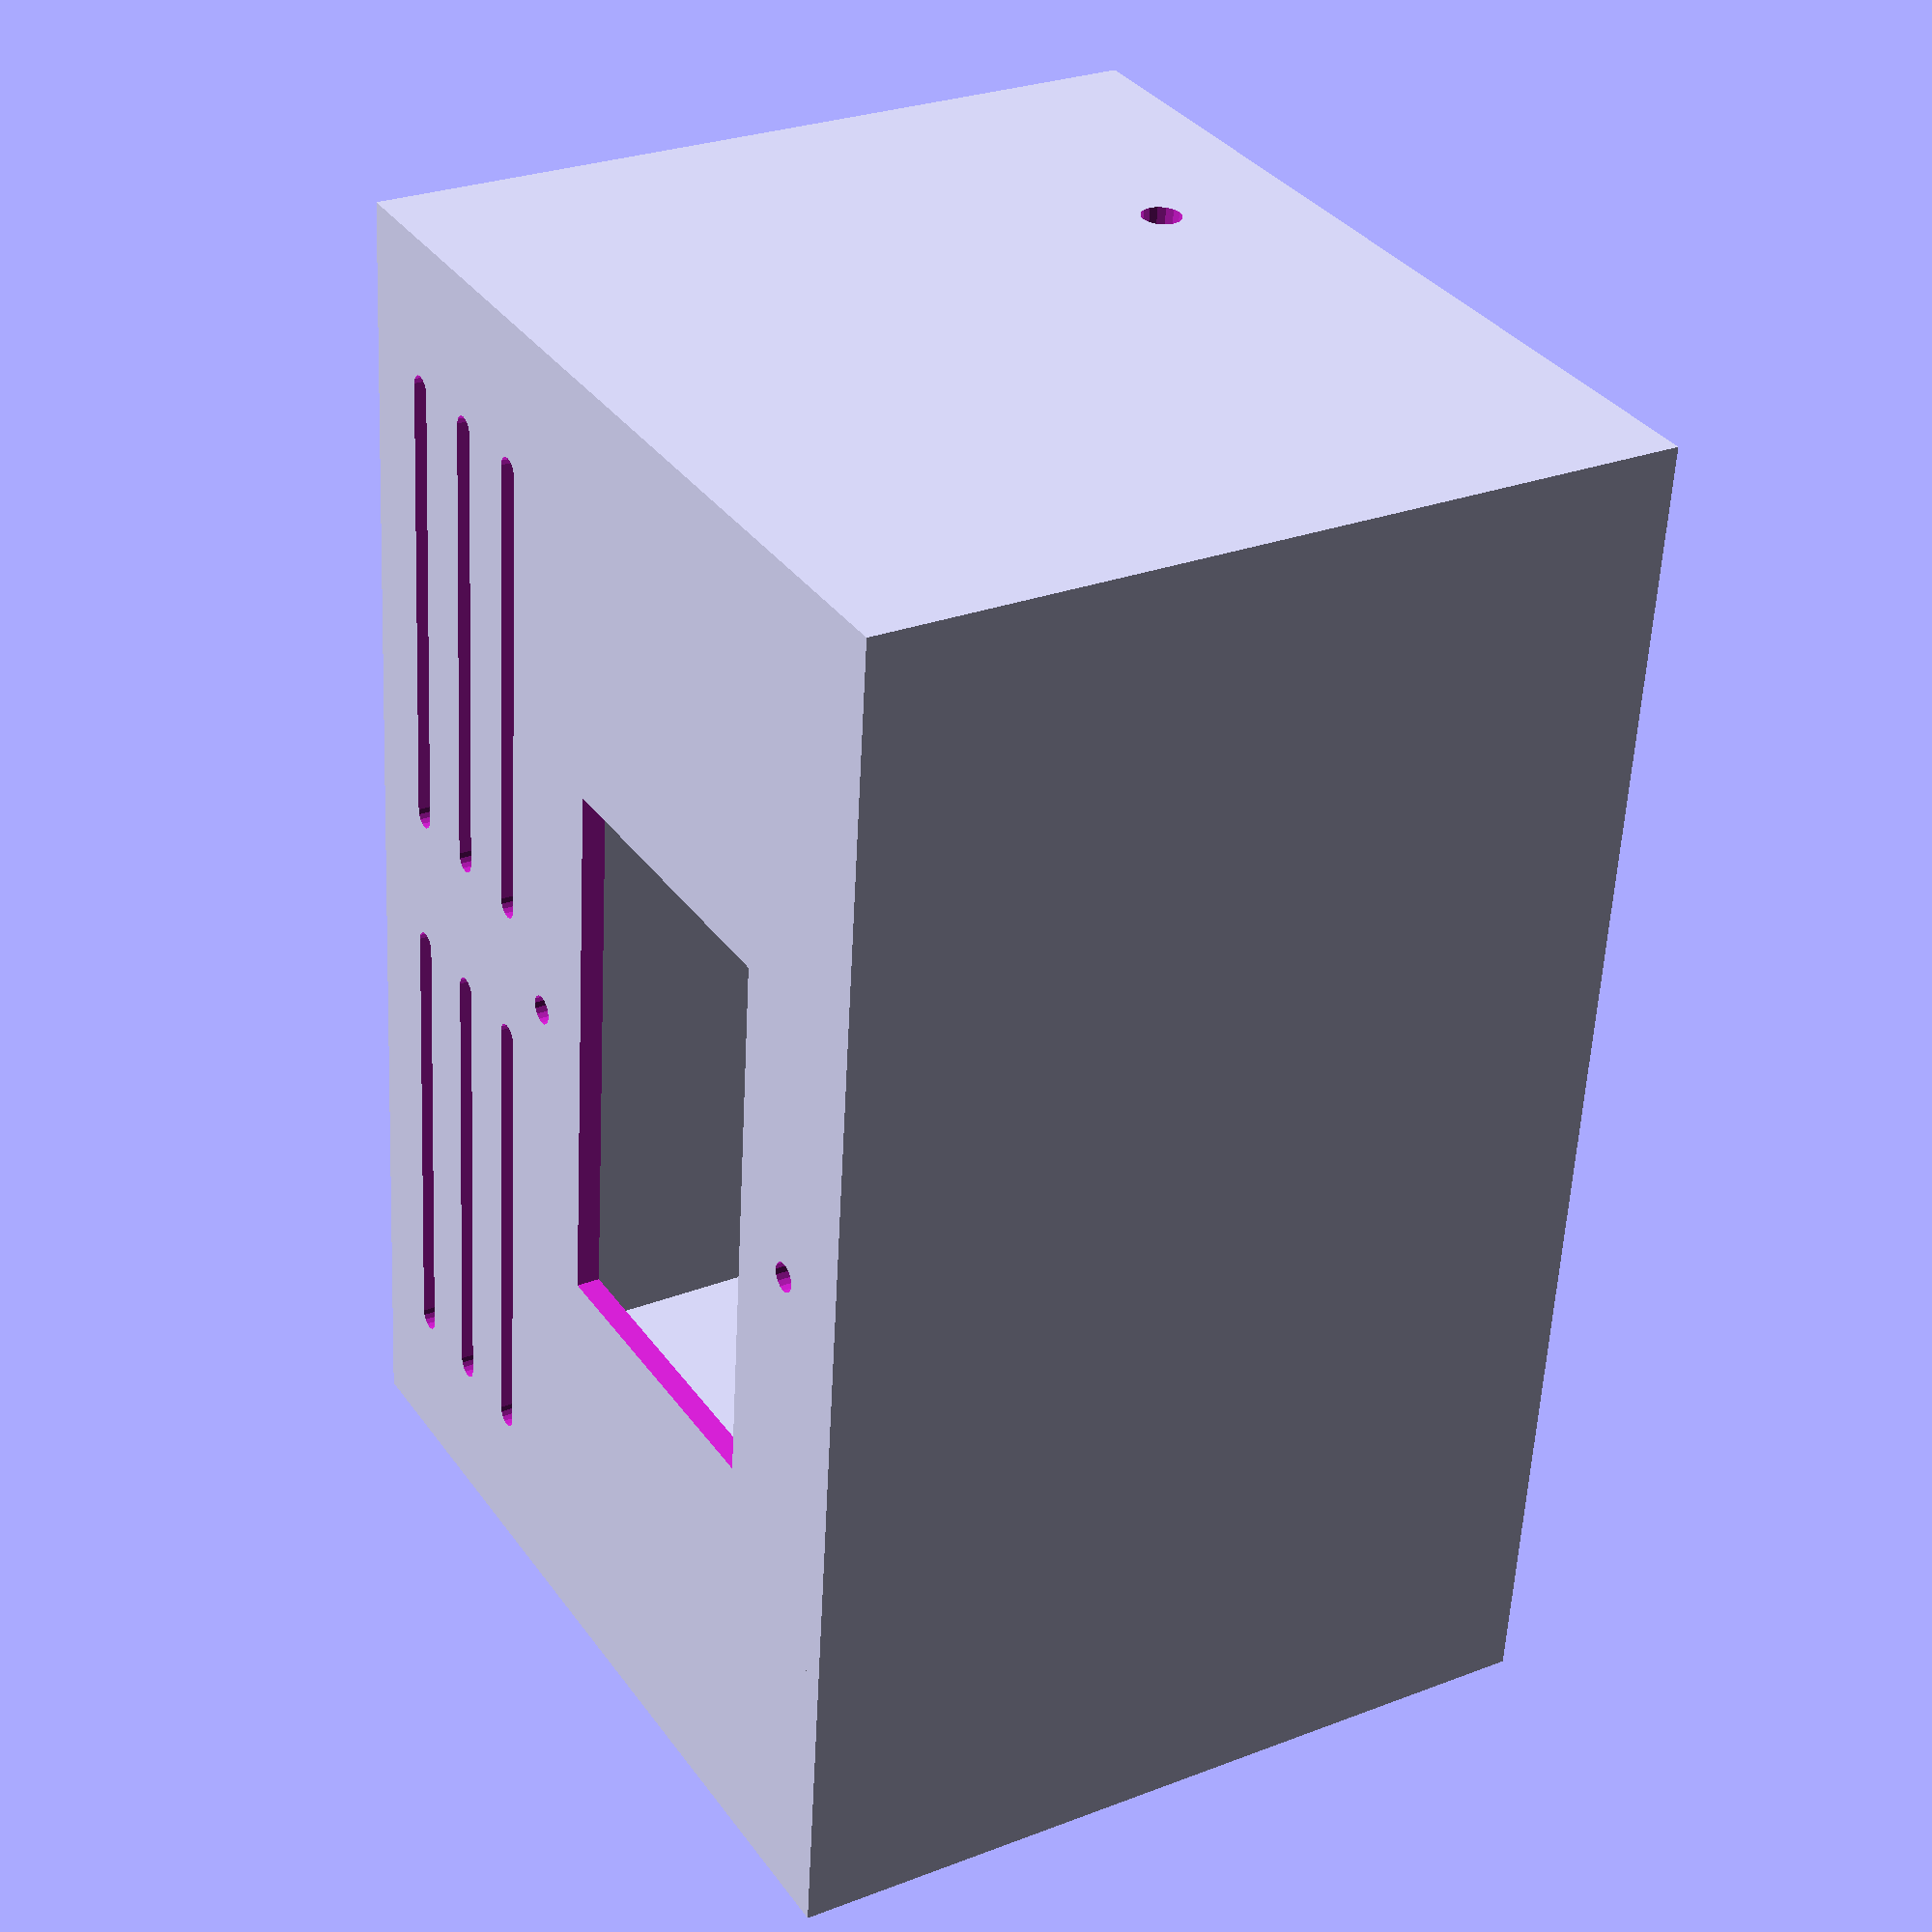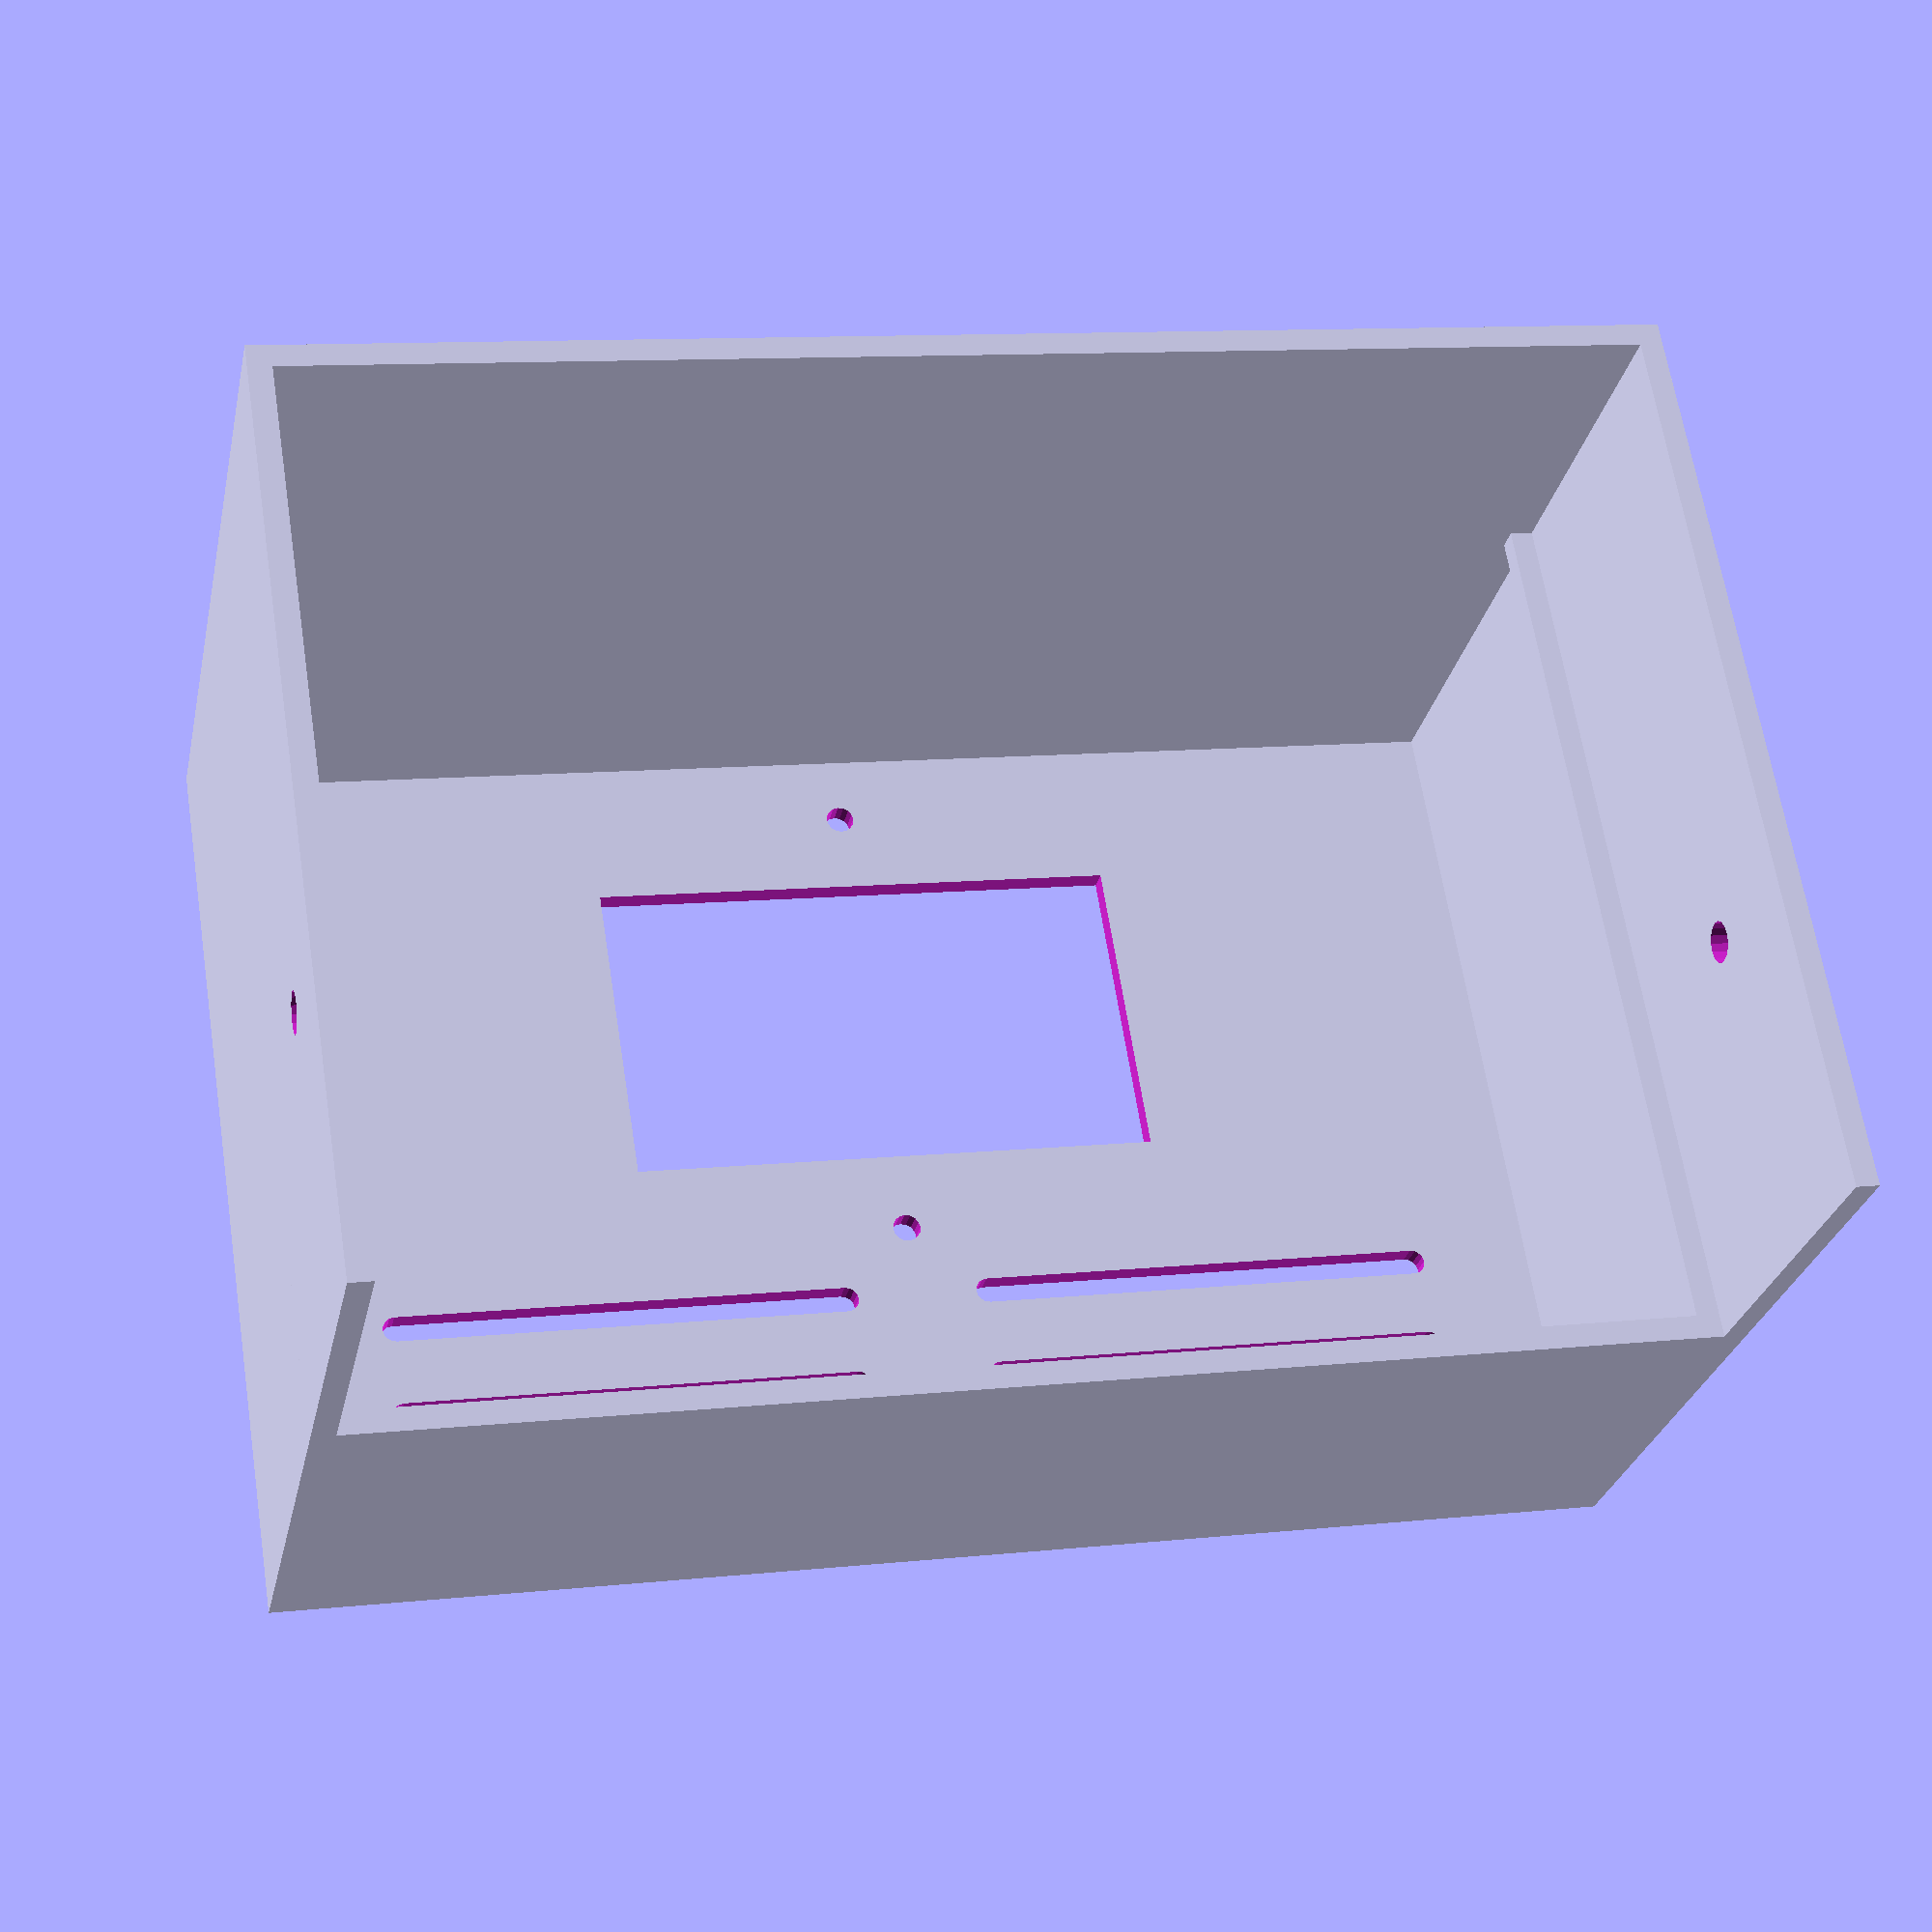
<openscad>
height_z = 70;
wall = 2;
outer_y = 115 + wall * 2;
spacer_x = 20;
inner_x = 60;

module bottom() {
  bottom_y = outer_y + wall * 2;
  bottom_x = spacer_x + inner_x;

  module ventilation_line(start_x) {
    module dot() { cylinder(h = 3, d = 2.25, $fn=16); }
    line_length = 40;
    y_gap = (outer_y - line_length * 2) / 3;

    module line(line_x, line_y) {
      hull() {
        translate([line_x, line_y, -0.1]) dot();
        translate([line_x, line_y + line_length, -0.1]) dot();
      }
    }

    line(start_x, y_gap);
    line(start_x, y_gap * 2 + line_length);
  }

  module ventilation(start_x) {
    ventilation_line(start_x);
    ventilation_line(start_x + 8);
    ventilation_line(start_x + 16);
  }

  module socket_cutout() {
    cutout_y = 47.5;
    cutout_x = 27.5;
    start_x = 15;
    start_y = (bottom_y - 47 - wall * 2) / 2;

    translate([start_x, start_y, -0.1]) cube([cutout_x, cutout_y, 5]);

    translate([start_x - 7, bottom_y / 2 - wall, -0.1]) cylinder(d=2.5, h=5, $fn=16);
    translate([start_x + 7 + cutout_x, bottom_y / 2 - wall, -0.1]) cylinder(d=2.5, h=5, $fn=16);
  }

  difference() {
    cube([bottom_x, outer_y, wall]);
    ventilation(36 + spacer_x);

    socket_cutout();
  }
}

module mount_holes() {
  mount_z = height_z - 13;
  mount_x = spacer_x + 32;

  translate([mount_x,-10,mount_z]) {
    rotate([-90,0,0]) cylinder(h = 200, d = 3.5, $fn=16);
  }
}

module walls() {
  bottom_x = spacer_x + inner_x - wall;
  socket_box_height = 40;

  module wall_with_support() {
    cube([spacer_x + inner_x, 2, height_z]);
    translate([0, 0, socket_box_height - 2]) cube([spacer_x + inner_x, wall * 2, wall]);
    translate([0, 1, socket_box_height - 4.8]) rotate([45,0,0]) cube([spacer_x + inner_x, wall * 2, 1]);
  }

  wall_with_support();
  translate([0, outer_y, 0]) mirror([0,180,0]) wall_with_support();

  cube([wall, outer_y, height_z]);
  translate([bottom_x,0,0]) cube([wall, outer_y, socket_box_height]);
}

bottom();
difference() {
  walls();
  mount_holes();
}

</openscad>
<views>
elev=152.5 azim=174.2 roll=300.6 proj=p view=wireframe
elev=27.5 azim=80.9 roll=348.2 proj=p view=wireframe
</views>
